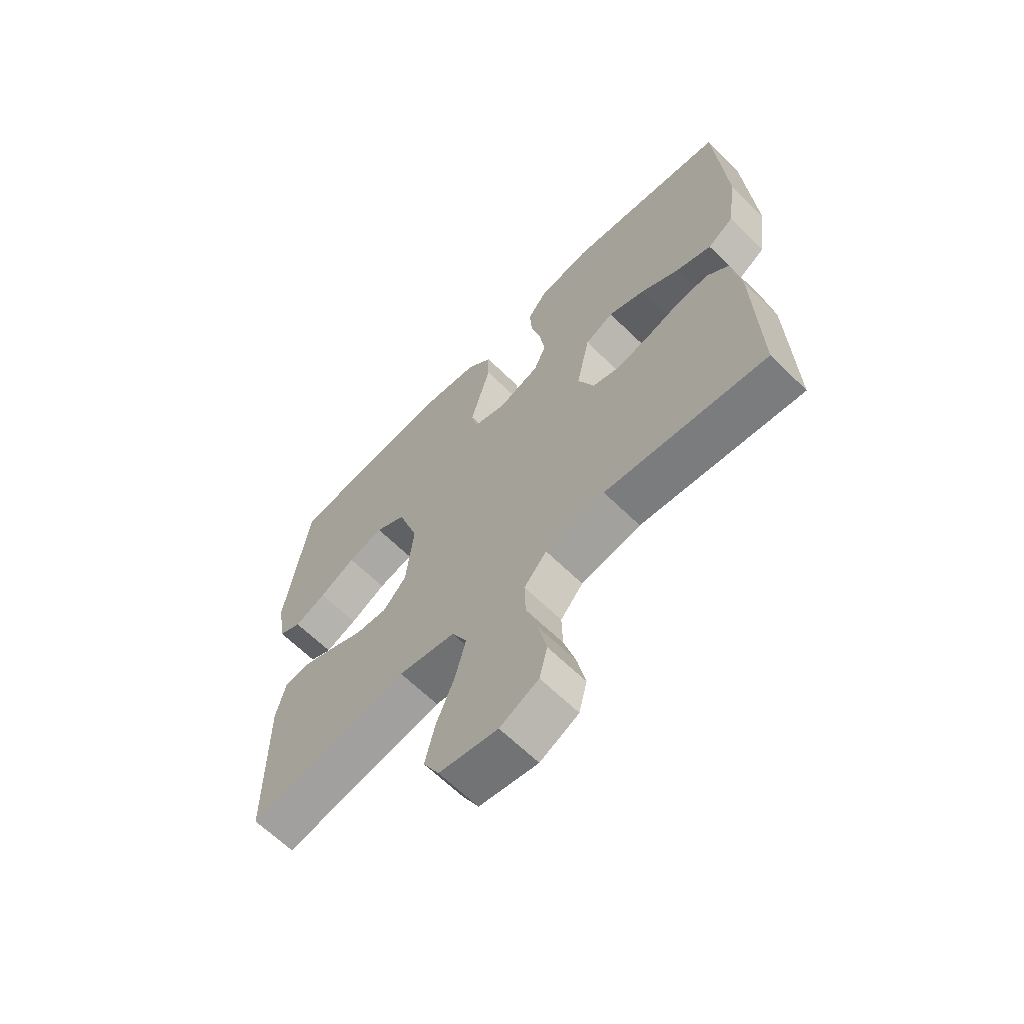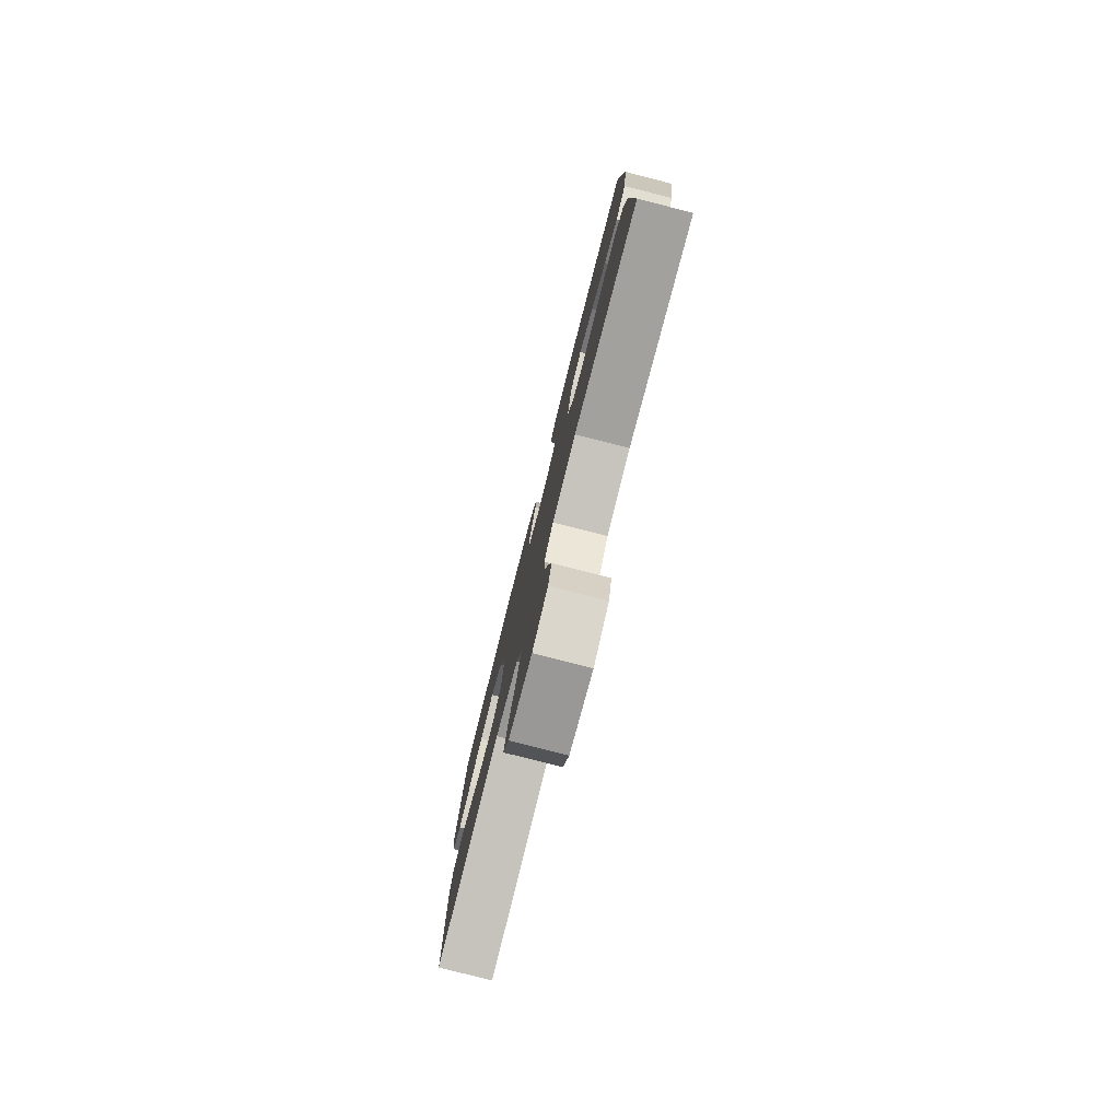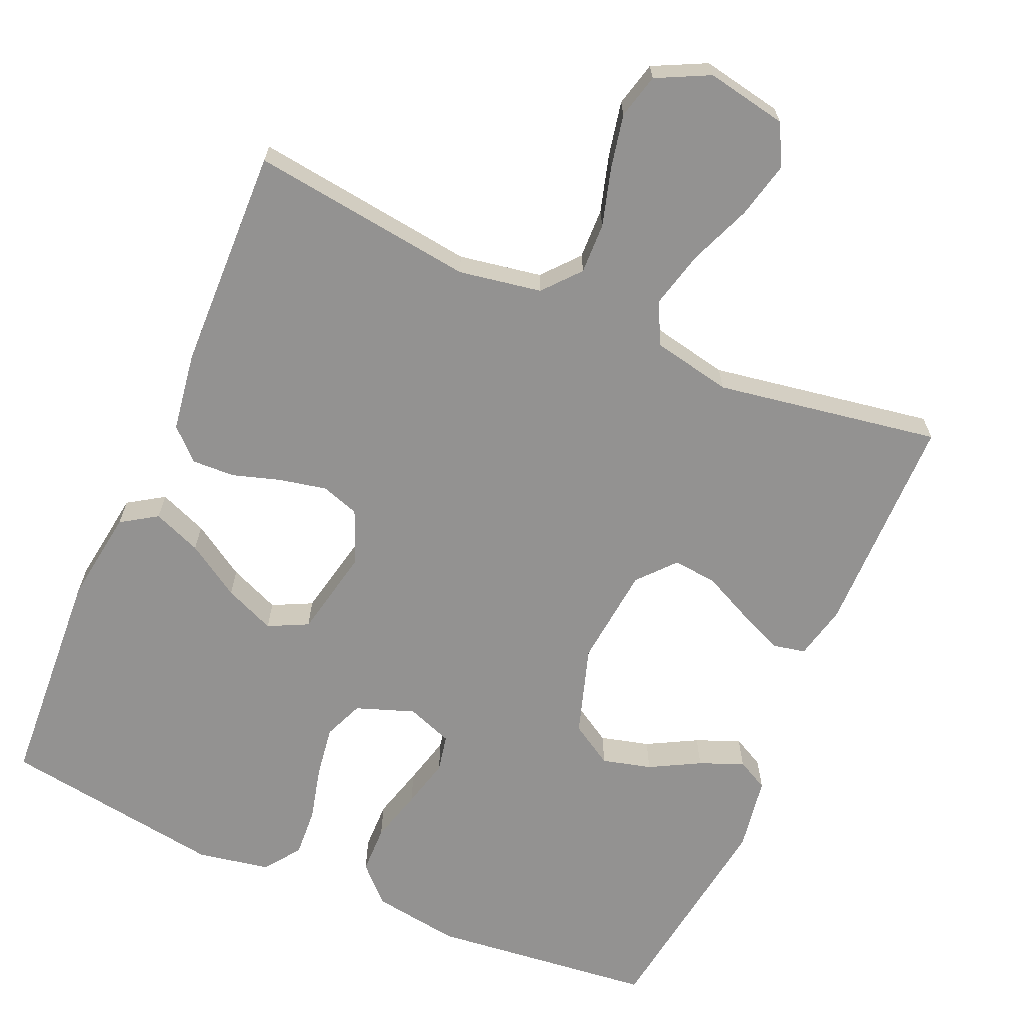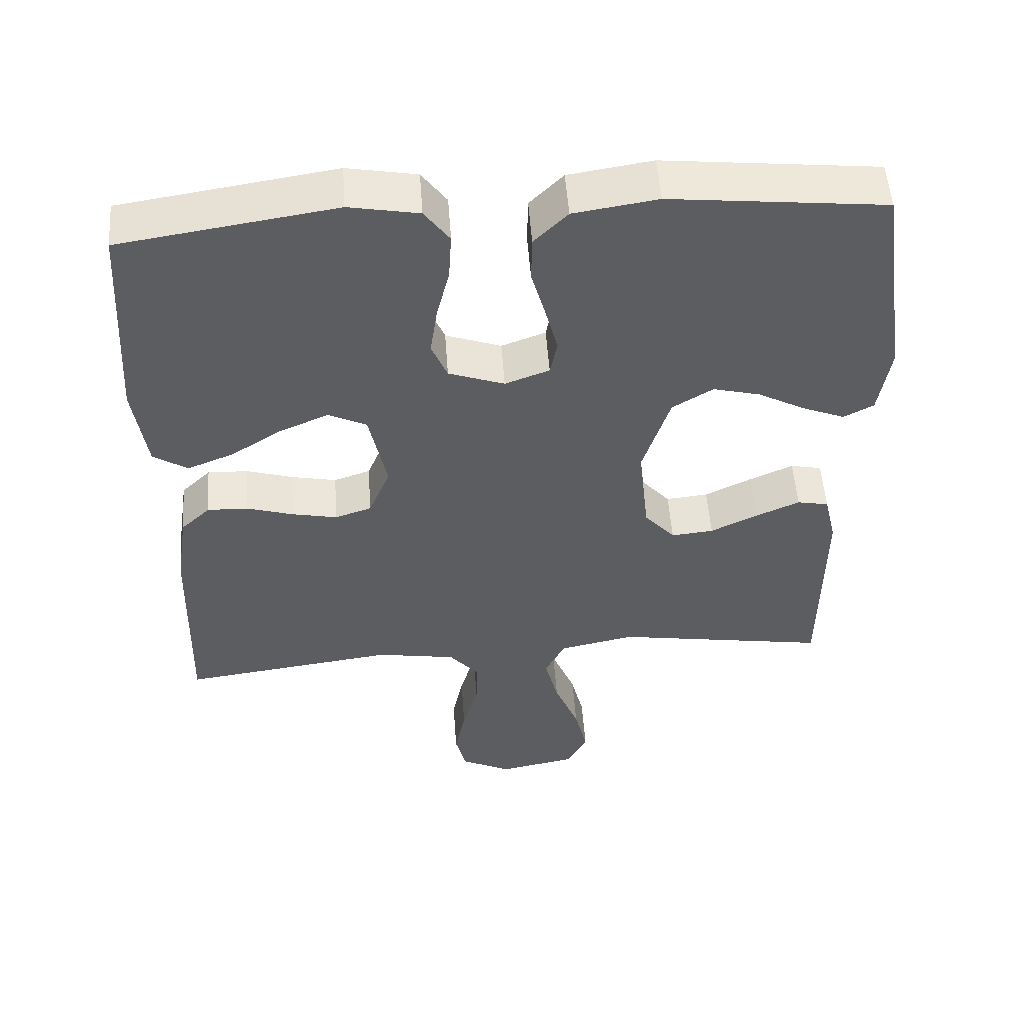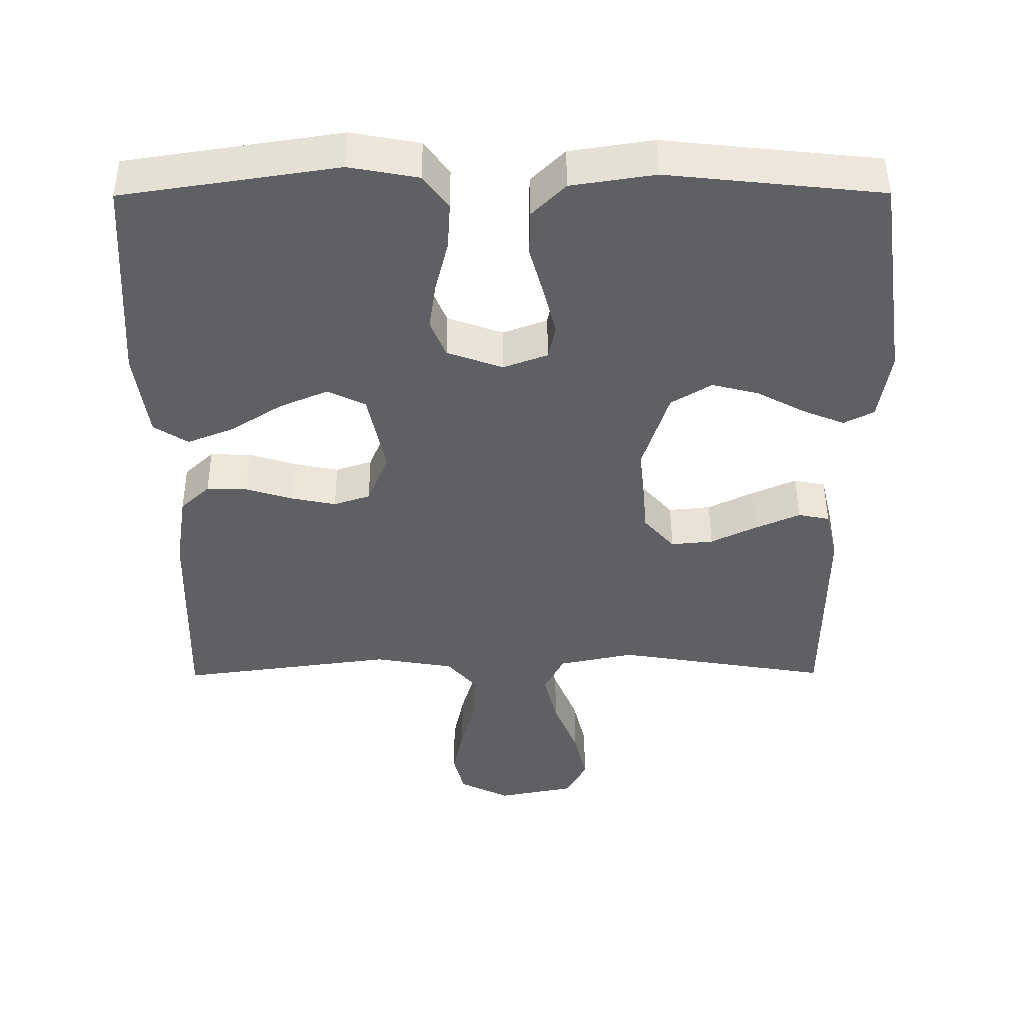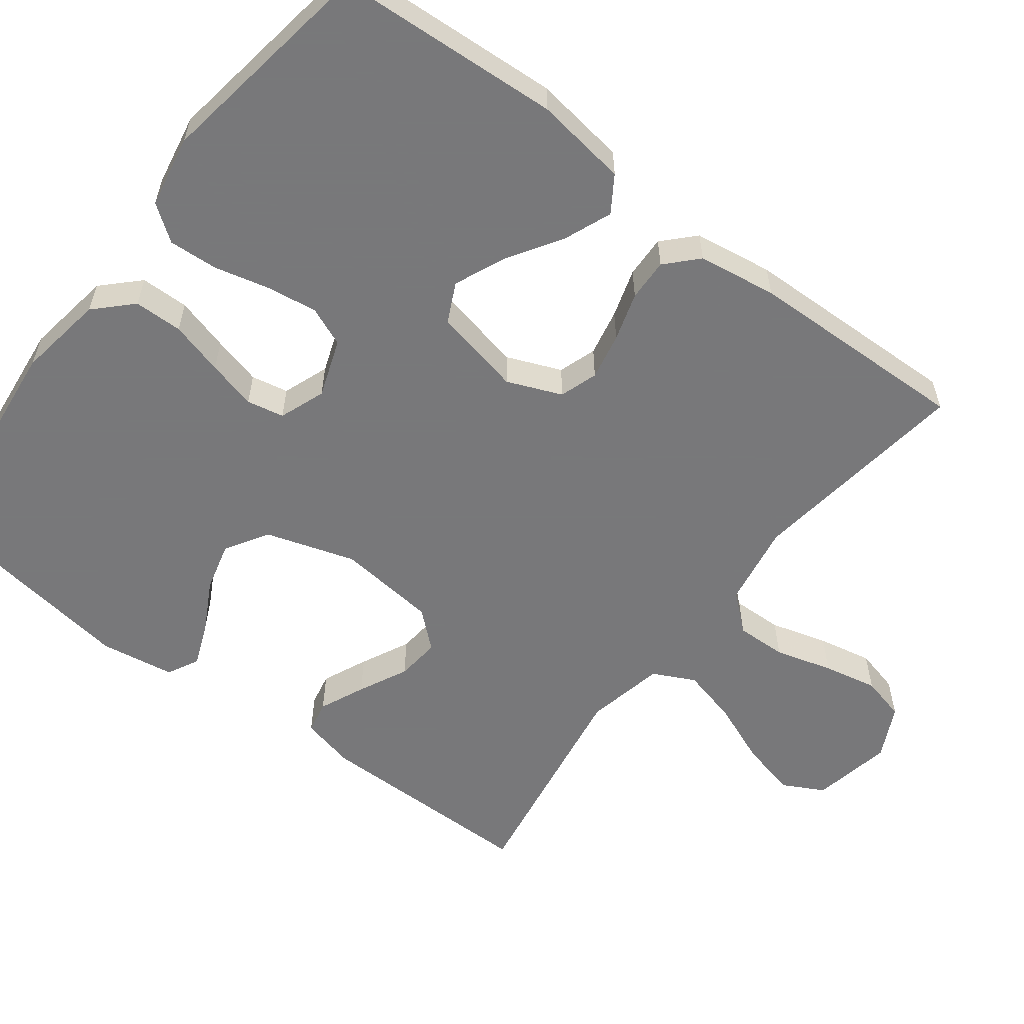
<metadata>
{"format":"obj","ext":"obj","renderer":"f3d","projection":"perspective","resolution":1024,"background":"white","views":[{"elev":-64.8,"azim":45.5,"up":"+Z"},{"elev":-79.8,"azim":75.7,"up":"+Z"},{"elev":-66.4,"azim":156.6,"up":"+Y"},{"elev":52.6,"azim":175.9,"up":"+Z"},{"elev":47.9,"azim":179.7,"up":"+Z"},{"elev":-57.6,"azim":52.7,"up":"+Y"}]}
</metadata>
<code>
v -0.5 0.07 -0.5
v -0.502 0.07 -0.2
v -0.485 0.07 -0.127
v -0.441 0.07 -0.118
v -0.38 0.07 -0.145
v -0.314 0.07 -0.177
v -0.255 0.07 -0.183
v -0.212 0.07 -0.134
v -0.198 0.07 0
v -0.236 0.07 0.12
v -0.293 0.07 0.155
v -0.359 0.07 0.138
v -0.426 0.07 0.102
v -0.485 0.07 0.078
v -0.527 0.07 0.1
v -0.543 0.07 0.2
v -0.5 0.07 0.5
v -0.2 0.07 0.532
v -0.083 0.07 0.514
v -0.036 0.07 0.467
v -0.035 0.07 0.402
v -0.055 0.07 0.33
v -0.072 0.07 0.264
v -0.062 0.07 0.214
v 0 0.07 0.191
v 0.078 0.07 0.219
v 0.1 0.07 0.272
v 0.09 0.07 0.341
v 0.072 0.07 0.414
v 0.068 0.07 0.48
v 0.103 0.07 0.528
v 0.2 0.07 0.546
v 0.5 0.07 0.5
v 0.518 0.07 0.2
v 0.5 0.07 0.075
v 0.452 0.07 0.044
v 0.387 0.07 0.07
v 0.315 0.07 0.116
v 0.247 0.07 0.145
v 0.194 0.07 0.119
v 0.169 0.07 0
v 0.199 0.07 -0.073
v 0.25 0.07 -0.09
v 0.313 0.07 -0.077
v 0.378 0.07 -0.057
v 0.435 0.07 -0.055
v 0.476 0.07 -0.094
v 0.492 0.07 -0.2
v 0.5 0.07 -0.5
v 0.2 0.07 -0.46
v 0.089 0.07 -0.479
v 0.047 0.07 -0.528
v 0.049 0.07 -0.596
v 0.071 0.07 -0.673
v 0.086 0.07 -0.746
v 0.071 0.07 -0.806
v 0 0.07 -0.841
v -0.108 0.07 -0.82
v -0.137 0.07 -0.765
v -0.119 0.07 -0.689
v -0.085 0.07 -0.605
v -0.066 0.07 -0.529
v -0.094 0.07 -0.473
v -0.2 0.07 -0.451
v -0.5 0 -0.5
v -0.502 0 -0.2
v -0.485 0 -0.127
v -0.441 0 -0.118
v -0.38 0 -0.145
v -0.314 0 -0.177
v -0.255 0 -0.183
v -0.212 0 -0.134
v -0.198 0 0
v -0.236 0 0.12
v -0.293 0 0.155
v -0.359 0 0.138
v -0.426 0 0.102
v -0.485 0 0.078
v -0.527 0 0.1
v -0.543 0 0.2
v -0.5 0 0.5
v -0.2 0 0.532
v -0.083 0 0.514
v -0.036 0 0.467
v -0.035 0 0.402
v -0.055 0 0.33
v -0.072 0 0.264
v -0.062 0 0.214
v 0 0 0.191
v 0.078 0 0.219
v 0.1 0 0.272
v 0.09 0 0.341
v 0.072 0 0.414
v 0.068 0 0.48
v 0.103 0 0.528
v 0.2 0 0.546
v 0.5 0 0.5
v 0.518 0 0.2
v 0.5 0 0.075
v 0.452 0 0.044
v 0.387 0 0.07
v 0.315 0 0.116
v 0.247 0 0.145
v 0.194 0 0.119
v 0.169 0 0
v 0.199 0 -0.073
v 0.25 0 -0.09
v 0.313 0 -0.077
v 0.378 0 -0.057
v 0.435 0 -0.055
v 0.476 0 -0.094
v 0.492 0 -0.2
v 0.5 0 -0.5
v 0.2 0 -0.46
v 0.089 0 -0.479
v 0.047 0 -0.528
v 0.049 0 -0.596
v 0.071 0 -0.673
v 0.086 0 -0.746
v 0.071 0 -0.806
v 0 0 -0.841
v -0.108 0 -0.82
v -0.137 0 -0.765
v -0.119 0 -0.689
v -0.085 0 -0.605
v -0.066 0 -0.529
v -0.094 0 -0.473
v -0.2 0 -0.451
f 58 59 60 61
f 58 61 62
f 57 58 62
f 56 57 62
f 53 54 55 56
f 53 56 62
f 52 53 62 63
f 47 48 49 50
f 47 50 51
f 44 45 46 47
f 43 44 47 51
f 42 43 51 52
f 35 36 37 38
f 35 38 39
f 34 35 39
f 33 34 39
f 32 33 39 40
f 28 29 30 31
f 27 28 31 32
f 19 20 21 22
f 19 22 23
f 18 19 23
f 17 18 23 24
f 15 16 17 24
f 12 13 14 15
f 11 12 15
f 3 4 5 6
f 1 2 3 6
f 64 1 6 7
f 63 64 7 8
f 41 42 52 63
f 41 63 8 9
f 27 32 40 41
f 26 27 41
f 25 26 41 9
f 24 25 9 10
f 11 15 24
f 10 11 24
f 125 124 123 122
f 126 125 122
f 126 122 121
f 126 121 120
f 120 119 118 117
f 126 120 117
f 127 126 117 116
f 114 113 112 111
f 115 114 111
f 111 110 109 108
f 115 111 108 107
f 116 115 107 106
f 102 101 100 99
f 103 102 99
f 103 99 98
f 103 98 97
f 104 103 97 96
f 95 94 93 92
f 96 95 92 91
f 86 85 84 83
f 87 86 83
f 87 83 82
f 88 87 82 81
f 88 81 80 79
f 79 78 77 76
f 79 76 75
f 70 69 68 67
f 70 67 66 65
f 71 70 65 128
f 72 71 128 127
f 127 116 106 105
f 73 72 127 105
f 105 104 96 91
f 105 91 90
f 73 105 90 89
f 74 73 89 88
f 88 79 75
f 88 75 74
f 1 65 66 2
f 2 66 67 3
f 3 67 68 4
f 4 68 69 5
f 5 69 70 6
f 6 70 71 7
f 7 71 72 8
f 8 72 73 9
f 9 73 74 10
f 10 74 75 11
f 11 75 76 12
f 12 76 77 13
f 13 77 78 14
f 14 78 79 15
f 15 79 80 16
f 16 80 81 17
f 17 81 82 18
f 18 82 83 19
f 19 83 84 20
f 20 84 85 21
f 21 85 86 22
f 22 86 87 23
f 23 87 88 24
f 24 88 89 25
f 25 89 90 26
f 26 90 91 27
f 27 91 92 28
f 28 92 93 29
f 29 93 94 30
f 30 94 95 31
f 31 95 96 32
f 32 96 97 33
f 33 97 98 34
f 34 98 99 35
f 35 99 100 36
f 36 100 101 37
f 37 101 102 38
f 38 102 103 39
f 39 103 104 40
f 40 104 105 41
f 41 105 106 42
f 42 106 107 43
f 43 107 108 44
f 44 108 109 45
f 45 109 110 46
f 46 110 111 47
f 47 111 112 48
f 48 112 113 49
f 49 113 114 50
f 50 114 115 51
f 51 115 116 52
f 52 116 117 53
f 53 117 118 54
f 54 118 119 55
f 55 119 120 56
f 56 120 121 57
f 57 121 122 58
f 58 122 123 59
f 59 123 124 60
f 60 124 125 61
f 61 125 126 62
f 62 126 127 63
f 63 127 128 64
f 64 128 65 1

</code>
